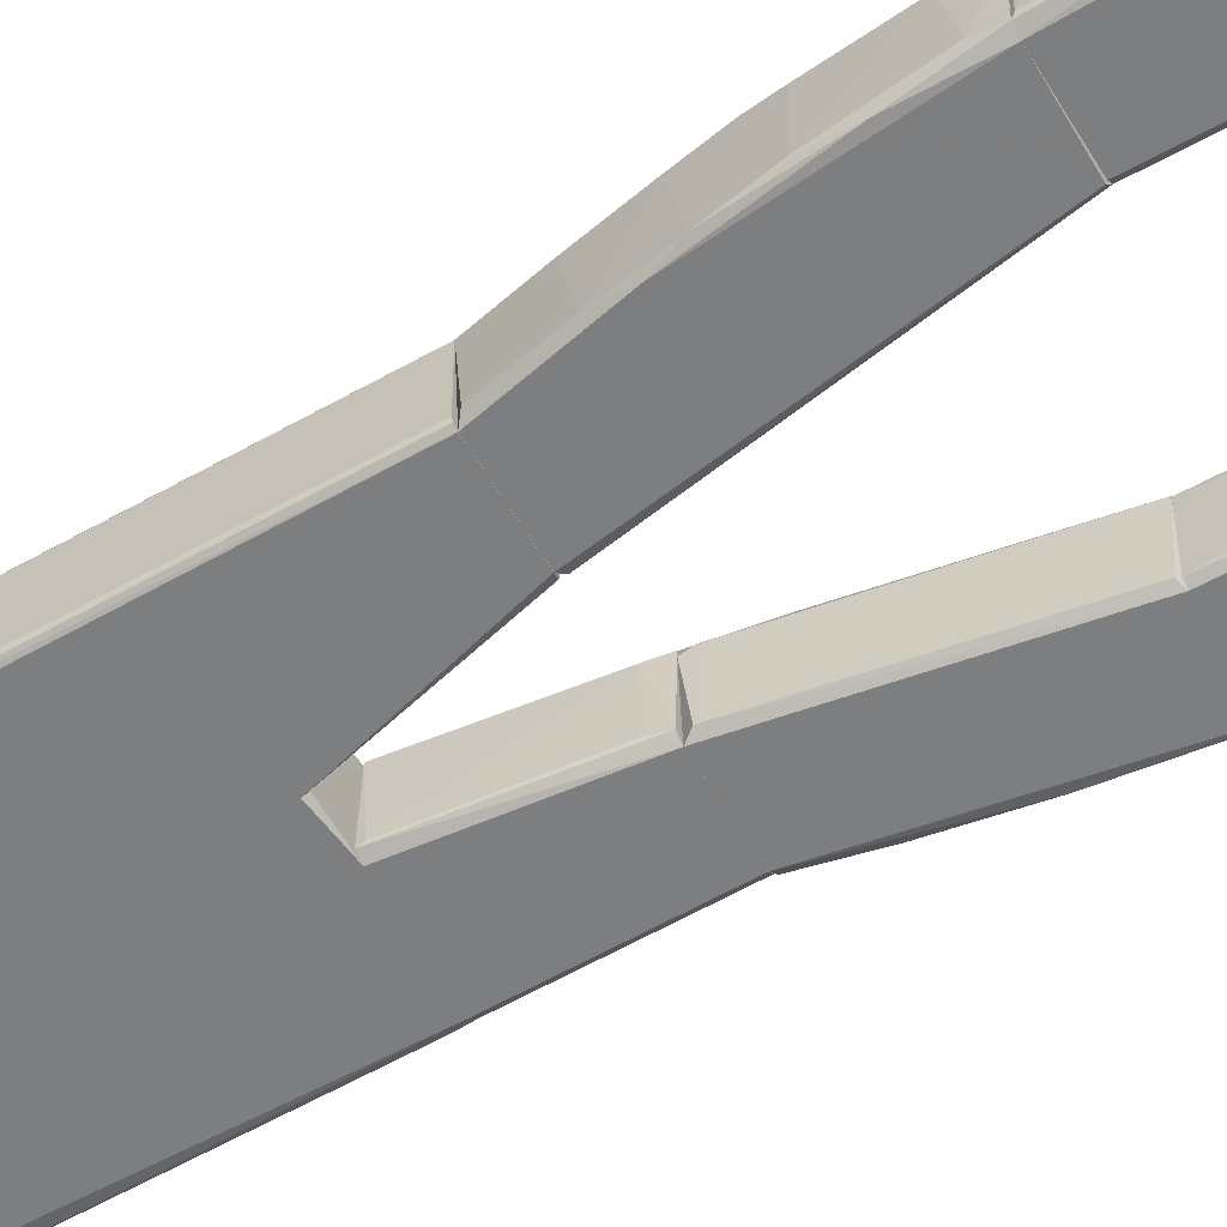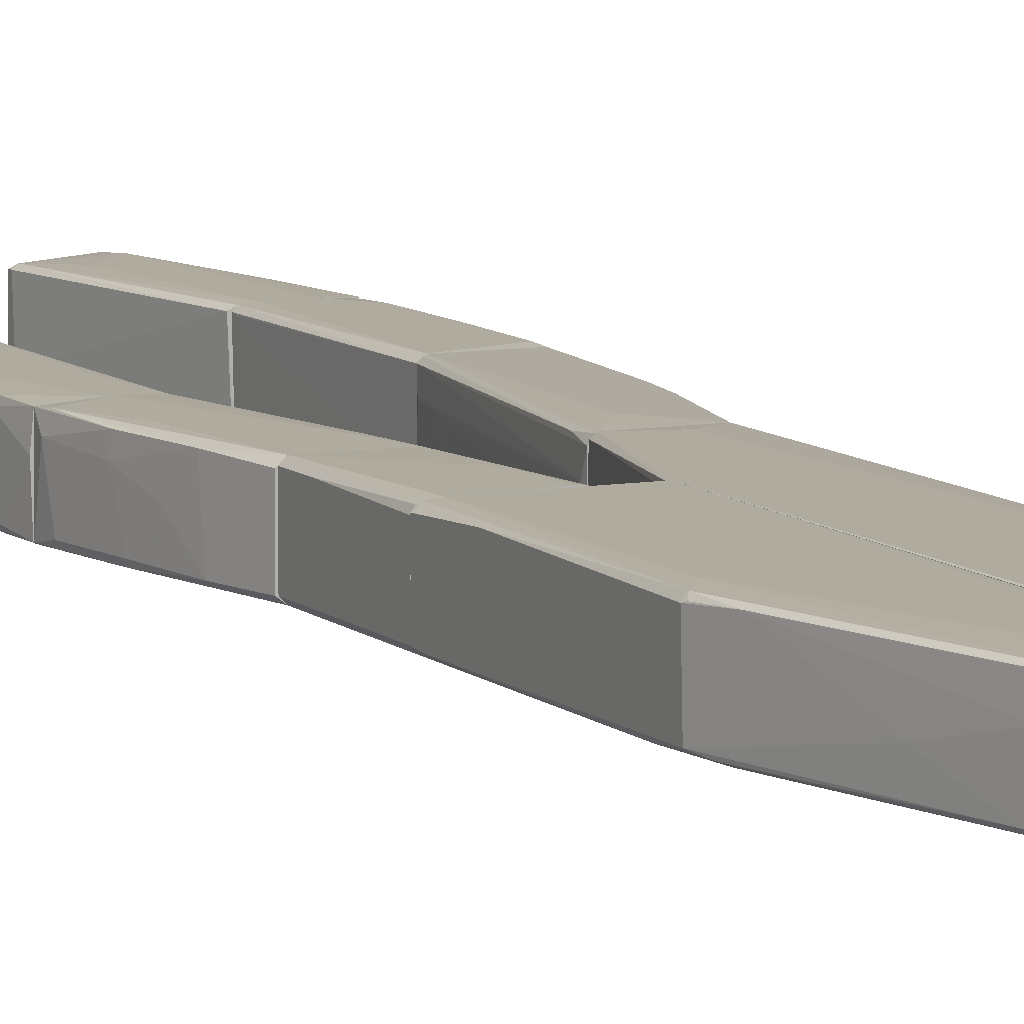
<metadata>
{"format":"obj","ext":"obj","renderer":"f3d","projection":"perspective","resolution":1024,"background":"white","views":[{"elev":-59.3,"azim":-59.7,"up":"+Z"},{"elev":9.7,"azim":152.5,"up":"+Z"}]}
</metadata>
<code>
o convex_0
v -0.03219 -0.4895 0.001342
v -0.1104 -0.3356 -0.01923
v -0.1096 -0.3381 -0.02088
v -0.08323 -0.4969 0.01946
v -0.05771 -0.3323 0.02357
v -0.03466 -0.4871 -0.02417
v -0.05606 -0.3323 -0.02252
v -0.1079 -0.3323 0.02356
v -0.07993 -0.4945 -0.02417
v -0.03219 -0.4813 0.02356
v -0.09969 -0.4187 -0.02088
v -0.1022 -0.4006 0.02274
v -0.1055 -0.3323 -0.02417
v -0.02973 -0.4796 -0.01758
v -0.07993 -0.4854 0.0244
v -0.05442 -0.3348 0.0211
v -0.0824 -0.4978 -0.02088
v -0.02973 -0.4854 0.0211
v -0.07499 -0.4986 0.02357
v -0.05853 -0.334 -0.02417
v -0.06594 -0.3323 0.0244
v -0.07499 -0.4994 -0.0217
v -0.1104 -0.334 0.02027
v -0.02973 -0.4871 -0.0217
v -0.09146 -0.4607 0.01946
v -0.09146 -0.4607 -0.0217
v -0.05524 -0.3331 -0.0217
v -0.1055 -0.3784 -0.0217
v -0.03301 -0.4895 0.0211
v -0.02973 -0.4821 0.0211
v -0.09064 -0.3323 0.0244
v -0.05277 -0.4591 0.0244
v -0.08076 -0.4986 0.02275
v -0.09969 -0.4187 0.01863
v -0.09557 -0.4154 -0.02417
v -0.06019 -0.4961 0.02028
v -0.03878 -0.4912 -0.01923
v -0.08569 -0.4871 -0.02088
v -0.1071 -0.3628 0.02192
v -0.1104 -0.3323 -0.01923
v -0.02973 -0.483 -0.0217
f 27 14 41
f 8 12 15
f 7 5 16
f 5 10 16
f 10 15 19
f 6 9 20
f 13 7 20
f 10 5 21
f 9 6 22
f 17 9 22
f 18 1 24
f 14 18 24
f 25 11 26
f 7 16 27
f 16 14 27
f 2 3 28
f 3 13 28
f 26 11 28
f 1 18 29
f 18 10 29
f 10 19 29
f 16 10 30
f 14 16 30
f 10 18 30
f 18 14 30
f 5 7 31
f 7 13 31
f 13 8 31
f 8 15 31
f 21 5 31
f 15 21 31
f 15 10 32
f 10 21 32
f 21 15 32
f 15 12 33
f 4 17 33
f 19 15 33
f 17 22 33
f 22 19 33
f 25 4 33
f 12 25 33
f 25 12 34
f 11 25 34
f 28 11 34
f 12 28 34
f 20 9 35
f 13 20 35
f 9 26 35
f 28 13 35
f 26 28 35
f 19 22 36
f 1 29 36
f 29 19 36
f 22 6 37
f 24 1 37
f 6 24 37
f 1 36 37
f 36 22 37
f 17 4 38
f 9 17 38
f 4 25 38
f 26 9 38
f 25 26 38
f 12 8 39
f 23 2 39
f 8 23 39
f 2 28 39
f 28 12 39
f 3 2 40
f 13 3 40
f 8 13 40
f 2 23 40
f 23 8 40
f 6 20 41
f 20 7 41
f 14 24 41
f 24 6 41
f 7 27 41
o convex_1
v -0.05524 -0.3265 0.02028
v -0.1137 -0.2747 -0.01676
v -0.1129 -0.2969 -0.02005
v -0.06018 -0.1817 -0.02417
v -0.1087 -0.1817 0.02357
v -0.05606 -0.3323 -0.02252
v -0.1087 -0.3323 0.02275
v -0.061 -0.1817 0.0244
v -0.1063 -0.1817 -0.02417
v -0.1055 -0.3323 -0.02417
v -0.06594 -0.3323 0.0244
v -0.05689 -0.1817 -0.02088
v -0.1129 -0.1989 0.0211
v -0.112 -0.1833 -0.01841
v -0.05689 -0.1817 0.0211
v -0.1137 -0.2549 0.02275
v -0.1071 -0.3051 0.0244
v -0.05936 -0.3323 -0.02417
v -0.1137 -0.236 -0.0217
v -0.1104 -0.3323 0.02028
v -0.1104 -0.3323 -0.01923
v -0.05771 -0.3323 0.02357
v -0.05524 -0.3307 -0.02006
v -0.1079 -0.1915 0.0244
v -0.1129 -0.2911 0.02027
v -0.1112 -0.1817 0.0211
v -0.1087 -0.2722 -0.02417
v -0.09064 -0.3323 0.0244
v -0.05524 -0.3323 0.0211
v -0.1137 -0.2261 -0.01758
v -0.1112 -0.3158 -0.0217
v -0.1112 -0.1817 -0.02088
f 55 67 73
f 45 46 49
f 46 45 50
f 47 48 51
f 50 45 51
f 48 47 52
f 47 45 53
f 45 49 53
f 42 53 56
f 53 49 56
f 46 54 57
f 52 49 58
f 57 48 58
f 45 47 59
f 51 45 59
f 47 51 59
f 44 43 60
f 43 57 60
f 51 48 61
f 48 57 61
f 61 44 62
f 51 61 62
f 52 47 63
f 49 52 63
f 56 49 63
f 53 42 64
f 47 53 64
f 49 46 65
f 46 57 65
f 58 49 65
f 57 58 65
f 43 44 66
f 57 43 66
f 44 61 66
f 61 57 66
f 46 50 67
f 54 46 67
f 55 54 67
f 50 51 68
f 60 50 68
f 48 52 69
f 58 48 69
f 52 58 69
f 42 56 70
f 63 47 70
f 56 63 70
f 64 42 70
f 47 64 70
f 54 55 71
f 57 54 71
f 55 60 71
f 60 57 71
f 44 60 72
f 62 44 72
f 51 62 72
f 68 51 72
f 60 68 72
f 50 60 73
f 60 55 73
f 67 50 73
o convex_2
v -0.08487 -0.003006 -0.01923
v -0.1112 -0.1817 -0.02088
v -0.1112 -0.1817 0.0211
v -0.02808 -0.005482 0.007105
v -0.05936 -0.1808 -0.02417
v -0.05936 -0.1817 0.02357
v -0.08075 0.000288 0.02356
v -0.03137 0.000288 -0.02417
v -0.03054 0.000288 0.02356
v -0.103 -0.09768 0.02274
v -0.09475 -0.06395 -0.02417
v -0.05689 -0.1817 -0.02088
v -0.1054 -0.1133 -0.01923
v -0.05689 -0.1817 0.0211
v -0.08075 0.000288 -0.02417
v -0.02808 -0.002187 -0.02252
v -0.1063 -0.1817 -0.02417
v -0.1087 -0.1817 0.02356
v -0.09228 -0.03595 0.02027
v -0.05442 -0.0302 0.0244
v -0.1005 -0.08041 -0.0217
v -0.06018 -0.18 0.0244
v -0.1104 -0.1602 0.01945
v -0.02808 -0.000549 0.01945
v -0.08405 0.000288 0.0211
v -0.1112 -0.1685 -0.01758
v -0.05607 -0.1792 0.008754
v -0.09392 -0.04418 -0.02088
v -0.02808 -0.005482 -0.006056
v -0.1063 -0.138 -0.02335
v -0.09558 -0.06311 0.02356
v -0.09886 -0.07134 0.0211
v -0.1054 -0.1141 0.0211
v -0.03137 -0.01866 0.02192
f 87 97 107
f 76 75 79
f 81 80 82
f 79 75 85
f 79 85 87
f 81 78 88
f 80 81 88
f 78 84 88
f 78 81 89
f 85 78 89
f 84 78 90
f 85 75 90
f 78 85 90
f 76 79 91
f 83 76 91
f 82 80 93
f 86 83 94
f 91 79 95
f 82 93 95
f 93 91 95
f 81 82 97
f 87 77 97
f 89 81 97
f 77 89 97
f 88 74 98
f 80 88 98
f 74 92 98
f 75 76 99
f 76 96 99
f 96 86 99
f 77 87 100
f 87 85 100
f 74 88 101
f 88 84 101
f 92 74 101
f 84 94 101
f 89 77 102
f 85 89 102
f 77 100 102
f 100 85 102
f 90 75 103
f 84 90 103
f 86 94 103
f 94 84 103
f 75 99 103
f 99 86 103
f 83 91 104
f 93 80 104
f 91 93 104
f 80 98 104
f 98 92 104
f 94 83 105
f 92 101 105
f 101 94 105
f 83 104 105
f 104 92 105
f 76 83 106
f 83 86 106
f 96 76 106
f 86 96 106
f 79 87 107
f 95 79 107
f 82 95 107
f 97 82 107
o convex_3
v -0.006668 0.5024 0.0211
v -0.08405 0.000338 -0.02088
v -0.08322 0.000338 -0.02252
v -0.00502 0.09418 0.02357
v -0.00502 0.09502 -0.02417
v -0.03219 0.4917 -0.02417
v -0.0824 0.281 0.02274
v -0.08076 0.000338 0.02356
v -0.08322 0.2826 -0.02252
v -0.00502 0.4983 -0.02417
v -0.02725 0.001125 -0.02088
v -0.03549 0.4819 0.02357
v -0.03054 0.001962 0.0244
v -0.08076 0.000338 -0.02417
v -0.00502 0.5 0.02356
v -0.03549 0.4926 0.02192
v -0.08405 0.2802 0.02027
v -0.04782 0.4209 0.0244
v -0.03549 0.4934 -0.02088
v -0.08405 0.000338 0.0211
v -0.006668 0.4678 0.0244
v -0.07993 0.2851 -0.02417
v -0.07088 0.1814 0.0244
v -0.03137 0.000338 -0.02417
v -0.02807 0.000338 0.02192
v -0.08405 0.2802 -0.02005
v -0.0149 0.5025 -0.02006
v -0.00502 0.09832 0.0244
v -0.04454 0.4555 -0.02088
v -0.07253 0.332 0.02192
v -0.07993 0.2678 0.02356
v -0.06017 0.01186 0.0244
v -0.02066 0.5 0.02192
v -0.00502 0.09251 0.0211
v -0.07911 0.3032 -0.02088
v -0.00502 0.09251 -0.0217
v -0.00502 0.5032 -0.01347
v -0.0149 0.4876 0.0244
v -0.01243 0.5032 0.01781
v -0.04042 0.472 0.0211
v -0.08322 0.1436 0.02275
v -0.04454 0.4481 0.02357
f 137 114 149
f 109 110 115
f 110 109 116
f 111 112 117
f 112 113 117
f 115 110 121
f 110 116 121
f 111 117 122
f 119 122 123
f 109 115 127
f 124 109 127
f 125 120 128
f 116 113 129
f 113 121 129
f 121 116 129
f 120 125 130
f 113 112 131
f 112 118 131
f 121 113 131
f 115 121 131
f 111 120 132
f 120 115 132
f 131 118 132
f 115 131 132
f 116 109 133
f 109 124 133
f 117 113 134
f 113 126 134
f 120 111 135
f 111 122 135
f 128 120 135
f 122 128 135
f 113 116 136
f 126 113 136
f 124 114 137
f 125 114 138
f 115 130 138
f 130 125 138
f 115 120 139
f 130 115 139
f 120 130 139
f 122 108 140
f 123 122 140
f 126 123 140
f 134 126 140
f 112 111 141
f 111 132 141
f 132 118 141
f 116 133 142
f 133 124 142
f 136 116 142
f 137 136 142
f 124 137 142
f 118 112 143
f 112 141 143
f 141 118 143
f 108 122 144
f 122 117 144
f 117 134 144
f 122 119 145
f 119 125 145
f 128 122 145
f 125 128 145
f 140 108 146
f 134 140 146
f 108 144 146
f 144 134 146
f 123 126 147
f 126 136 147
f 136 137 147
f 137 123 147
f 114 124 148
f 127 115 148
f 124 127 148
f 138 114 148
f 115 138 148
f 119 123 149
f 114 125 149
f 125 119 149
f 123 137 149
o convex_4
v 0.1061 -0.3751 -0.02005
v 0.0312 -0.4887 -0.02088
v 0.0312 -0.4887 0.02274
v 0.05755 -0.3249 -0.01923
v 0.1069 -0.3249 0.02356
v 0.08059 -0.5027 0.02192
v 0.06002 -0.3249 0.02356
v 0.07977 -0.4986 -0.02417
v 0.1078 -0.3249 -0.02417
v 0.09953 -0.4228 0.0211
v 0.06167 -0.3249 -0.02417
v 0.0913 -0.4656 -0.0217
v 0.07977 -0.4698 0.0244
v 0.03533 -0.4887 -0.02417
v 0.1102 -0.3348 0.0211
v 0.05672 -0.3274 0.02027
v 0.03533 -0.4936 -0.02088
v 0.06249 -0.3249 0.0244
v 0.08307 -0.501 -0.02088
v 0.08965 -0.4681 0.02356
v 0.03697 -0.4912 0.02356
v 0.09953 -0.422 -0.02252
v 0.07566 -0.5027 -0.0217
v 0.03533 -0.4936 0.02027
v 0.1102 -0.3249 -0.02088
v 0.0312 -0.4871 -0.02088
v 0.1053 -0.3809 0.02192
v 0.09047 -0.469 0.01204
v 0.07072 -0.5019 0.02028
v 0.07566 -0.4986 0.02357
v 0.1094 -0.3455 -0.01841
v 0.05672 -0.3282 -0.01841
v 0.0592 -0.3274 -0.02335
v 0.0312 -0.4871 0.01451
v 0.06414 -0.436 0.0244
v 0.1102 -0.3249 0.0211
v 0.1028 -0.3801 -0.02417
v 0.1061 -0.3759 0.01781
v 0.08471 -0.4953 -0.01264
v 0.1012 -0.3932 0.02356
f 169 176 189
f 154 153 156
f 153 154 158
f 153 158 160
f 158 157 160
f 160 157 163
f 152 156 165
f 156 153 165
f 152 151 166
f 151 163 166
f 156 152 167
f 154 156 167
f 162 154 167
f 157 161 168
f 167 152 170
f 161 157 171
f 159 161 171
f 163 157 172
f 166 163 172
f 168 155 172
f 157 168 172
f 152 166 173
f 170 152 173
f 158 154 174
f 151 152 175
f 163 151 175
f 164 154 176
f 169 159 176
f 161 159 177
f 159 169 177
f 169 155 177
f 155 170 178
f 172 155 178
f 166 172 178
f 173 166 178
f 170 173 178
f 155 169 179
f 169 162 179
f 170 155 179
f 162 170 179
f 150 174 180
f 174 164 180
f 165 153 181
f 153 175 181
f 175 165 181
f 153 160 182
f 160 163 182
f 175 153 182
f 163 175 182
f 152 165 183
f 175 152 183
f 165 175 183
f 162 167 184
f 170 162 184
f 167 170 184
f 154 164 185
f 174 154 185
f 164 174 185
f 157 158 186
f 150 171 186
f 171 157 186
f 174 150 186
f 158 174 186
f 171 150 187
f 159 171 187
f 176 159 187
f 164 176 187
f 150 180 187
f 180 164 187
f 155 168 188
f 168 161 188
f 161 177 188
f 177 155 188
f 154 162 189
f 162 169 189
f 176 154 189
o convex_5
v 0.1135 -0.2475 -0.01512
v 0.05508 -0.1545 -0.01923
v 0.05508 -0.1545 0.01945
v 0.05755 -0.3249 0.0211
v 0.1061 -0.1421 0.02275
v 0.06166 -0.3249 -0.02417
v 0.1102 -0.3249 0.0211
v 0.1053 -0.1421 -0.02417
v 0.1078 -0.3249 -0.02417
v 0.05673 -0.1421 0.02356
v 0.05837 -0.1421 -0.02417
v 0.1094 -0.2639 0.0244
v 0.06249 -0.3249 0.0244
v 0.1127 -0.2105 0.02027
v 0.05755 -0.3249 -0.01923
v 0.1102 -0.1652 -0.02006
v 0.1127 -0.2969 -0.02088
v 0.0806 -0.1421 0.0244
v 0.1135 -0.2557 0.01863
v 0.1069 -0.3249 0.02357
v 0.05508 -0.1421 -0.0217
v 0.1078 -0.1421 0.006282
v 0.1127 -0.236 -0.0217
v 0.1086 -0.166 0.02357
v 0.1102 -0.3249 -0.02088
v 0.1102 -0.1701 0.01946
v 0.1119 -0.3035 0.0211
v 0.1127 -0.2105 -0.01841
v 0.06331 -0.1973 0.0244
v 0.1069 -0.1421 -0.02335
v 0.1094 -0.2335 -0.02417
v 0.05508 -0.1421 0.0211
v 0.06002 -0.3249 -0.02335
v 0.1119 -0.2417 0.02275
f 216 208 223
f 192 191 193
f 193 195 196
f 195 197 198
f 196 195 198
f 194 197 199
f 199 197 200
f 197 195 200
f 193 196 202
f 199 193 202
f 193 191 204
f 195 193 204
f 194 199 207
f 202 201 207
f 190 203 208
f 206 190 208
f 201 202 209
f 202 196 209
f 191 192 210
f 199 200 210
f 204 191 210
f 197 194 211
f 190 206 212
f 206 198 212
f 194 207 213
f 207 201 213
f 196 198 214
f 206 196 214
f 198 206 214
f 203 205 215
f 211 194 215
f 205 211 215
f 213 203 215
f 194 213 215
f 196 206 216
f 206 208 216
f 209 196 216
f 201 209 216
f 203 190 217
f 205 203 217
f 212 205 217
f 190 212 217
f 199 202 218
f 207 199 218
f 202 207 218
f 197 211 219
f 211 205 219
f 205 212 219
f 219 212 220
f 198 197 220
f 212 198 220
f 197 219 220
f 192 193 221
f 193 199 221
f 210 192 221
f 199 210 221
f 200 195 222
f 195 204 222
f 210 200 222
f 204 210 222
f 208 203 223
f 213 201 223
f 203 213 223
f 201 216 223
o convex_6
v 0.09624 -0.06229 0.001342
v 0.02874 -0.003017 0.01616
v 0.02956 -0.007127 -0.0217
v 0.05426 -0.1421 0.02028
v 0.1053 -0.1421 -0.02417
v 0.1061 -0.1421 0.02274
v 0.07895 -0.002181 0.0244
v 0.07895 -0.002181 -0.02417
v 0.05838 -0.1421 -0.02417
v 0.03121 -0.002181 0.02356
v 0.07565 -0.1421 0.0244
v 0.03285 -0.002181 -0.02417
v 0.09129 -0.03759 -0.02088
v 0.08306 -0.002181 0.02028
v 0.05426 -0.1405 -0.0217
v 0.1061 -0.1257 -0.02005
v 0.1003 -0.09027 0.02192
v 0.05673 -0.1421 0.02357
v 0.08306 -0.003017 -0.02088
v 0.04685 -0.04829 0.0244
v 0.09212 -0.04172 0.02192
v 0.1045 -0.1322 0.02356
v 0.1069 -0.1339 0.01369
v 0.1069 -0.1413 -0.02335
v 0.1012 -0.0919 0.01122
v 0.09953 -0.08203 -0.02005
v 0.0987 -0.08451 -0.02335
v 0.02956 -0.007949 0.01945
v 0.088 -0.08286 0.0244
v 0.03615 -0.03429 0.02356
f 233 251 253
f 227 228 229
f 228 227 232
f 231 228 232
f 230 231 233
f 227 229 234
f 226 225 235
f 232 226 235
f 231 232 235
f 225 233 235
f 233 231 235
f 231 230 237
f 227 226 238
f 226 232 238
f 232 227 238
f 227 234 241
f 236 231 242
f 231 237 242
f 237 236 242
f 230 233 243
f 234 230 243
f 241 234 243
f 224 236 244
f 236 237 244
f 237 230 244
f 240 244 245
f 234 229 245
f 229 240 245
f 244 230 245
f 240 229 246
f 229 228 247
f 246 229 247
f 239 246 247
f 224 244 248
f 244 240 248
f 246 239 248
f 240 246 248
f 236 224 249
f 224 248 249
f 248 239 249
f 228 231 250
f 231 236 250
f 247 228 250
f 239 247 250
f 236 249 250
f 249 239 250
f 225 226 251
f 226 227 251
f 233 225 251
f 230 234 252
f 234 245 252
f 245 230 252
f 227 241 253
f 243 233 253
f 241 243 253
f 251 227 253
o convex_7
v 0.08224 0.02169 0.0211
v 0.01721 0.08837 -0.02088
v 0.01721 0.08837 -0.02006
v 0.02874 -0.002172 -0.02088
v 0.07895 0.09166 -0.02417
v 0.01968 0.09166 0.02357
v 0.03039 -0.002172 0.02274
v 0.08224 -0.002172 -0.02088
v 0.08059 0.09166 0.02275
v 0.07895 -0.002172 0.0244
v 0.03286 -0.002172 -0.02417
v 0.02215 0.09166 -0.02417
v 0.08224 0.09166 -0.02088
v 0.01721 0.09002 0.0211
v 0.07895 -0.002172 -0.02417
v 0.0271 0.007701 0.01945
v 0.07071 0.09166 0.0244
v 0.02792 0.05051 0.0244
v 0.08224 0.09166 0.01946
v 0.08224 -0.002172 0.0211
v 0.03121 -0.002172 0.02356
v 0.02462 0.09166 0.0244
v 0.01721 0.09166 -0.0217
v 0.0271 0.007701 -0.01923
f 257 269 277
f 260 257 261
f 258 259 262
f 260 261 263
f 254 262 263
f 261 257 264
f 259 258 265
f 254 261 266
f 261 258 266
f 258 262 266
f 255 256 267
f 258 261 268
f 261 264 268
f 265 258 268
f 264 265 268
f 256 255 269
f 257 260 269
f 267 256 269
f 260 267 269
f 262 259 270
f 263 262 270
f 263 270 271
f 262 254 272
f 254 266 272
f 266 262 272
f 261 254 273
f 263 261 273
f 254 263 273
f 260 263 274
f 259 267 274
f 267 260 274
f 263 271 274
f 271 259 274
f 270 259 275
f 271 270 275
f 259 271 275
f 257 255 276
f 264 257 276
f 259 265 276
f 265 264 276
f 255 267 276
f 267 259 276
f 255 257 277
f 269 255 277
o convex_8
v 0.02708 0.4918 0.006282
v -0.00502 0.4259 -0.02252
v -0.00502 0.4259 0.02192
v 0.0452 0.4127 0.0211
v -0.00502 0.5016 0.02274
v 0.02379 0.4934 -0.02335
v 0.0452 0.4127 -0.02088
v -0.00502 0.5 -0.02335
v 0.01474 0.4128 -0.02417
v 0.02379 0.4934 0.02357
v 0.01721 0.4128 0.0244
v 0.00404 0.5033 -0.01429
v 0.0419 0.4144 -0.02417
v 0.02544 0.4951 0.0211
v 0.02626 0.4934 -0.02088
v 0.001567 0.4193 0.02356
v 0.04273 0.4127 0.02356
v -0.00502 0.4983 -0.02417
v 0.003219 0.5033 0.0211
v 0.0205 0.4852 0.0244
v 0.002393 0.4177 -0.02006
v 0.01145 0.4128 0.0211
v -0.00502 0.5 0.02356
v 0.03367 0.4646 0.0211
v 0.0452 0.4152 -0.005233
v -0.00502 0.4276 -0.02417
v 0.02708 0.4926 -0.01429
v 0.02379 0.4959 -0.02252
v -0.00502 0.5033 -0.01347
v 0.02297 0.4909 -0.02417
v -0.00502 0.4276 0.02356
v 0.006512 0.5025 -0.02088
f 306 289 309
f 279 280 282
f 279 282 285
f 284 286 290
f 290 283 292
f 284 290 292
f 284 281 294
f 279 285 295
f 287 291 296
f 294 287 297
f 288 294 297
f 280 279 298
f 293 280 298
f 293 298 299
f 286 284 299
f 288 293 299
f 284 294 299
f 294 288 299
f 298 286 299
f 282 280 300
f 296 282 300
f 287 296 300
f 297 287 300
f 288 297 300
f 278 291 301
f 291 287 301
f 294 281 301
f 287 294 301
f 281 284 302
f 301 281 302
f 279 295 303
f 295 286 303
f 298 279 303
f 286 298 303
f 291 278 304
f 292 291 304
f 284 292 304
f 278 301 304
f 302 284 304
f 301 302 304
f 291 292 305
f 292 283 305
f 295 285 305
f 283 295 305
f 285 282 306
f 282 296 306
f 296 289 306
f 283 290 307
f 290 286 307
f 295 283 307
f 286 295 307
f 280 293 308
f 293 288 308
f 300 280 308
f 288 300 308
f 289 296 309
f 296 291 309
f 305 285 309
f 291 305 309
f 285 306 309
o convex_9
v 0.05013 0.3954 0.007105
v -0.00502 0.09252 -0.0217
v 0.02215 0.09167 -0.02417
v 0.07071 0.09167 0.0244
v -0.00502 0.3987 0.02357
v 0.04272 0.4111 -0.02417
v 0.08224 0.09993 -0.0217
v -0.00502 0.09745 0.0244
v -0.00502 0.3979 -0.02417
v 0.08142 0.2629 0.0211
v 0.08224 0.2621 -0.02088
v 0.04272 0.4127 0.02357
v 0.08224 0.09167 0.02028
v 0.07895 0.09167 -0.02417
v 0.01722 0.4127 0.0244
v 0.002395 0.4102 -0.02088
v 0.07977 0.2604 0.02357
v -0.00502 0.095 -0.02417
v 0.04519 0.4127 -0.02088
v 0.07483 0.2777 -0.02417
v -0.00502 0.09252 0.0211
v 0.06989 0.2448 0.0244
v 0.04519 0.4127 0.02192
v 0.08224 0.2604 0.02027
v 0.002395 0.4102 0.02275
v 0.01475 0.4127 -0.02417
v 0.08224 0.137 0.02274
v 0.000746 0.3823 0.0244
v 0.01968 0.09167 0.02357
v 0.0806 0.2423 -0.02335
v 0.06166 0.3485 -0.005233
v 0.07648 0.2851 0.02192
v -0.00502 0.4012 -0.01923
v 0.05096 0.3905 -0.0217
v 0.07813 0.09167 0.02356
v 0.08224 0.09167 -0.02088
v 0.07895 0.2744 -0.02252
v 0.01145 0.4127 0.0211
f 324 335 347
f 314 311 317
f 311 314 318
f 315 312 318
f 313 312 322
f 316 320 322
f 312 315 323
f 322 312 323
f 317 313 324
f 312 311 327
f 318 312 327
f 311 318 327
f 324 321 328
f 323 315 329
f 317 311 330
f 324 313 331
f 321 324 331
f 326 321 331
f 313 326 331
f 310 328 332
f 328 321 332
f 322 320 333
f 319 326 333
f 314 324 334
f 315 318 335
f 318 325 335
f 328 315 335
f 324 328 335
f 322 333 336
f 333 326 336
f 314 317 337
f 317 324 337
f 324 314 337
f 311 312 338
f 312 313 338
f 313 317 338
f 330 311 338
f 317 330 338
f 320 316 339
f 316 323 339
f 323 329 339
f 326 319 341
f 321 326 341
f 310 332 341
f 332 321 341
f 333 320 341
f 319 333 341
f 340 310 341
f 320 340 341
f 318 314 342
f 325 318 342
f 314 334 342
f 334 325 342
f 328 310 343
f 315 328 343
f 310 340 343
f 340 320 343
f 313 322 344
f 326 313 344
f 322 336 344
f 336 326 344
f 316 322 345
f 323 316 345
f 322 323 345
f 329 315 346
f 320 339 346
f 339 329 346
f 315 343 346
f 343 320 346
f 334 324 347
f 325 334 347
f 335 325 347

</code>
